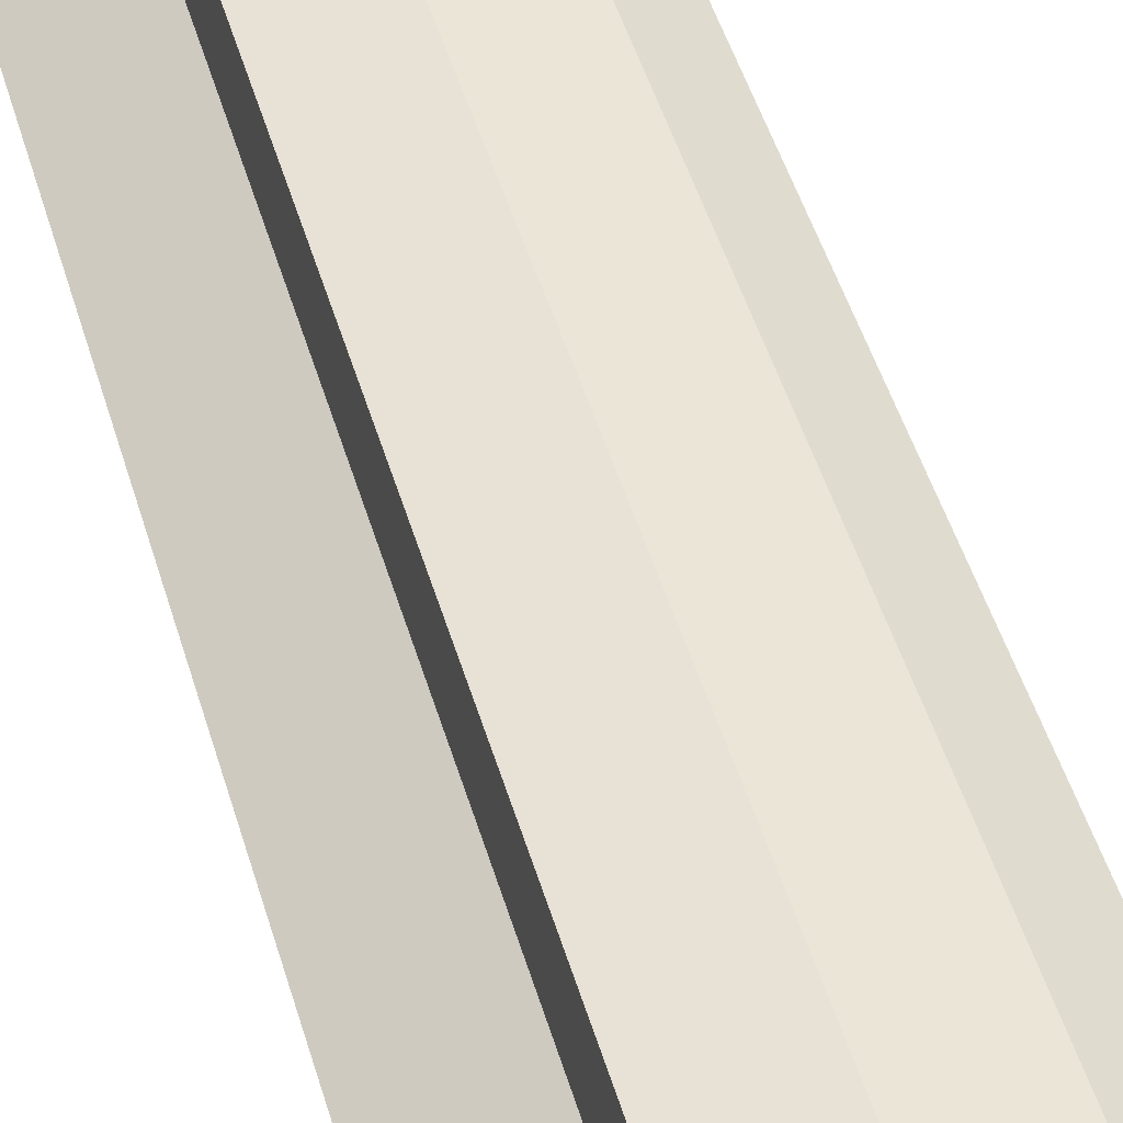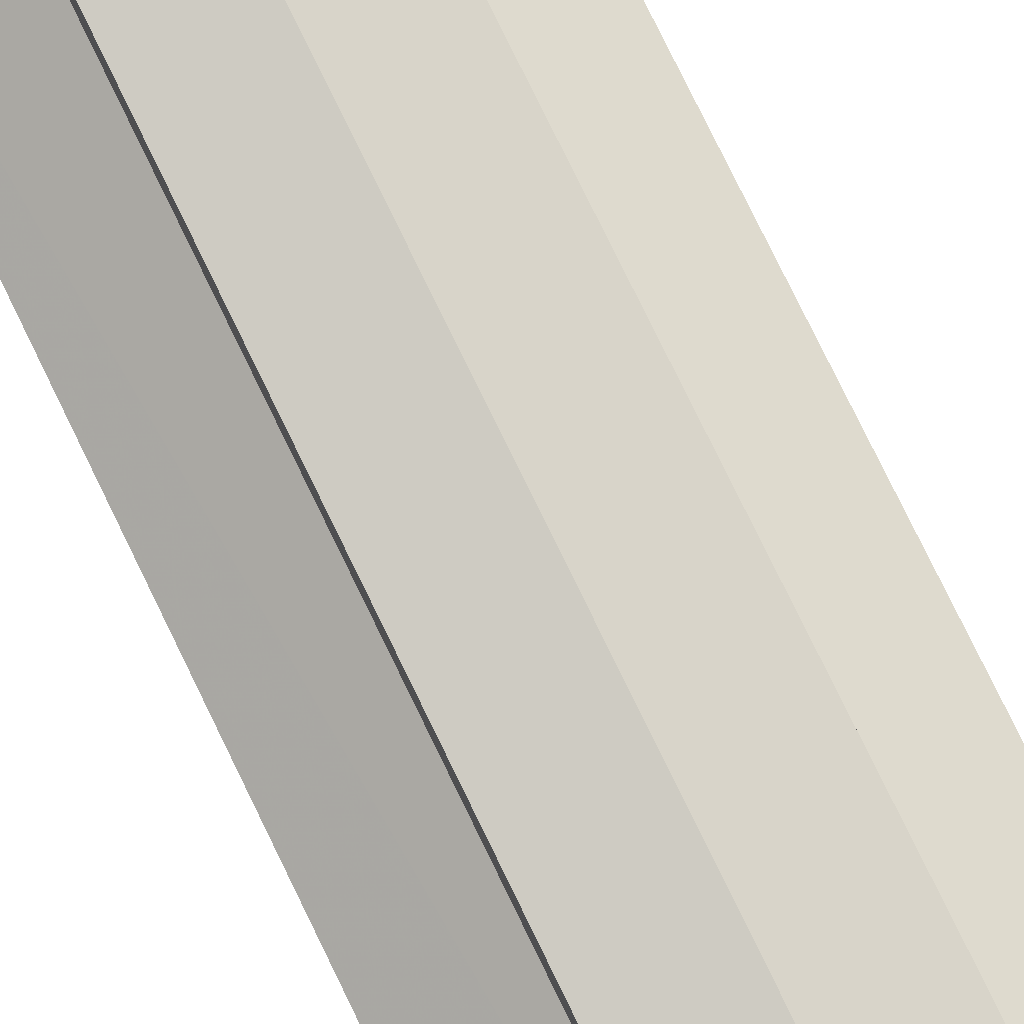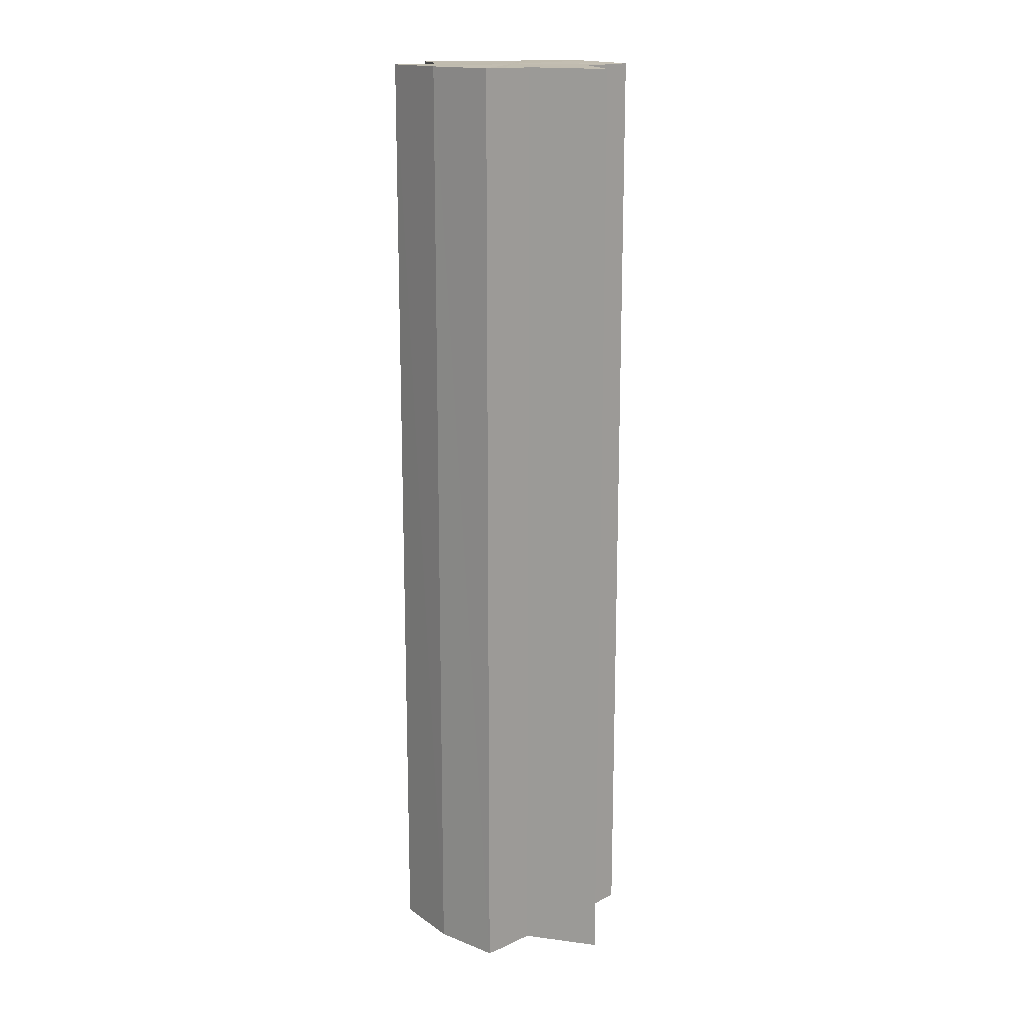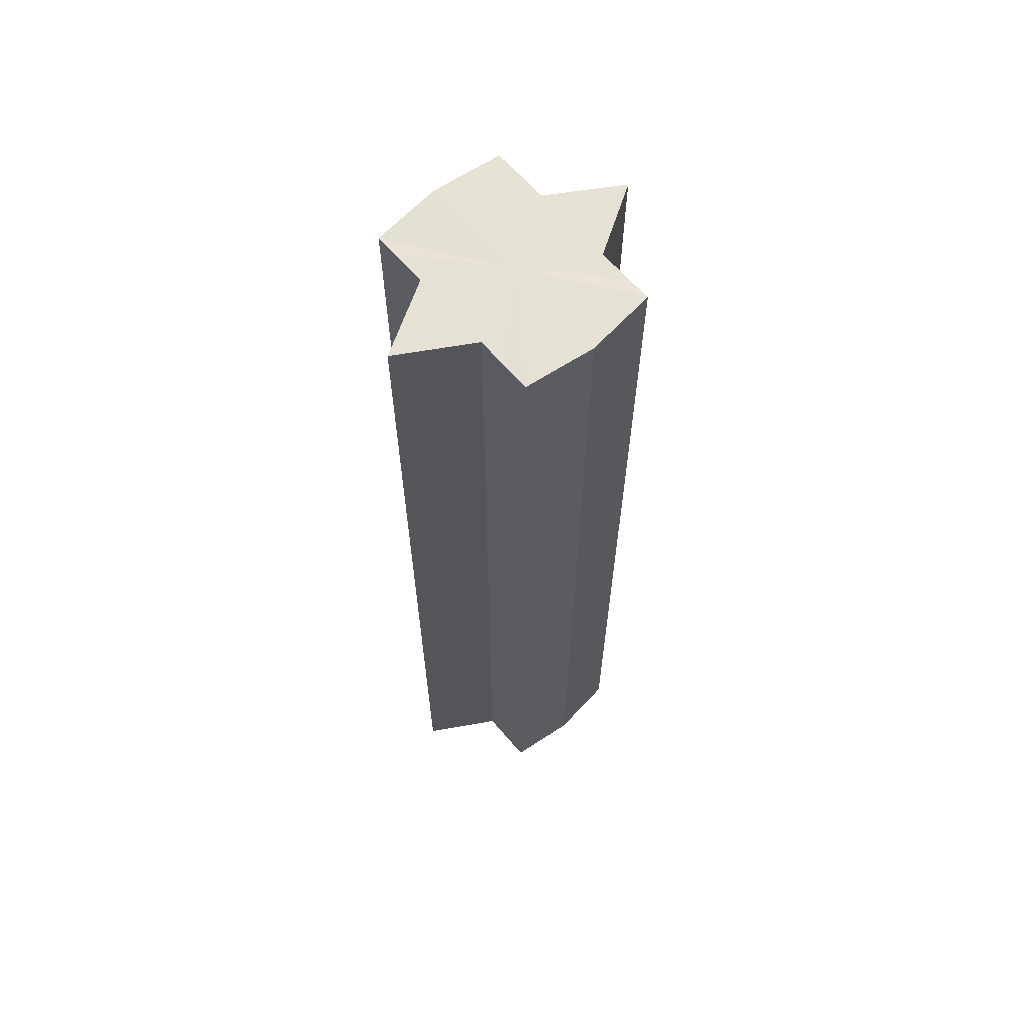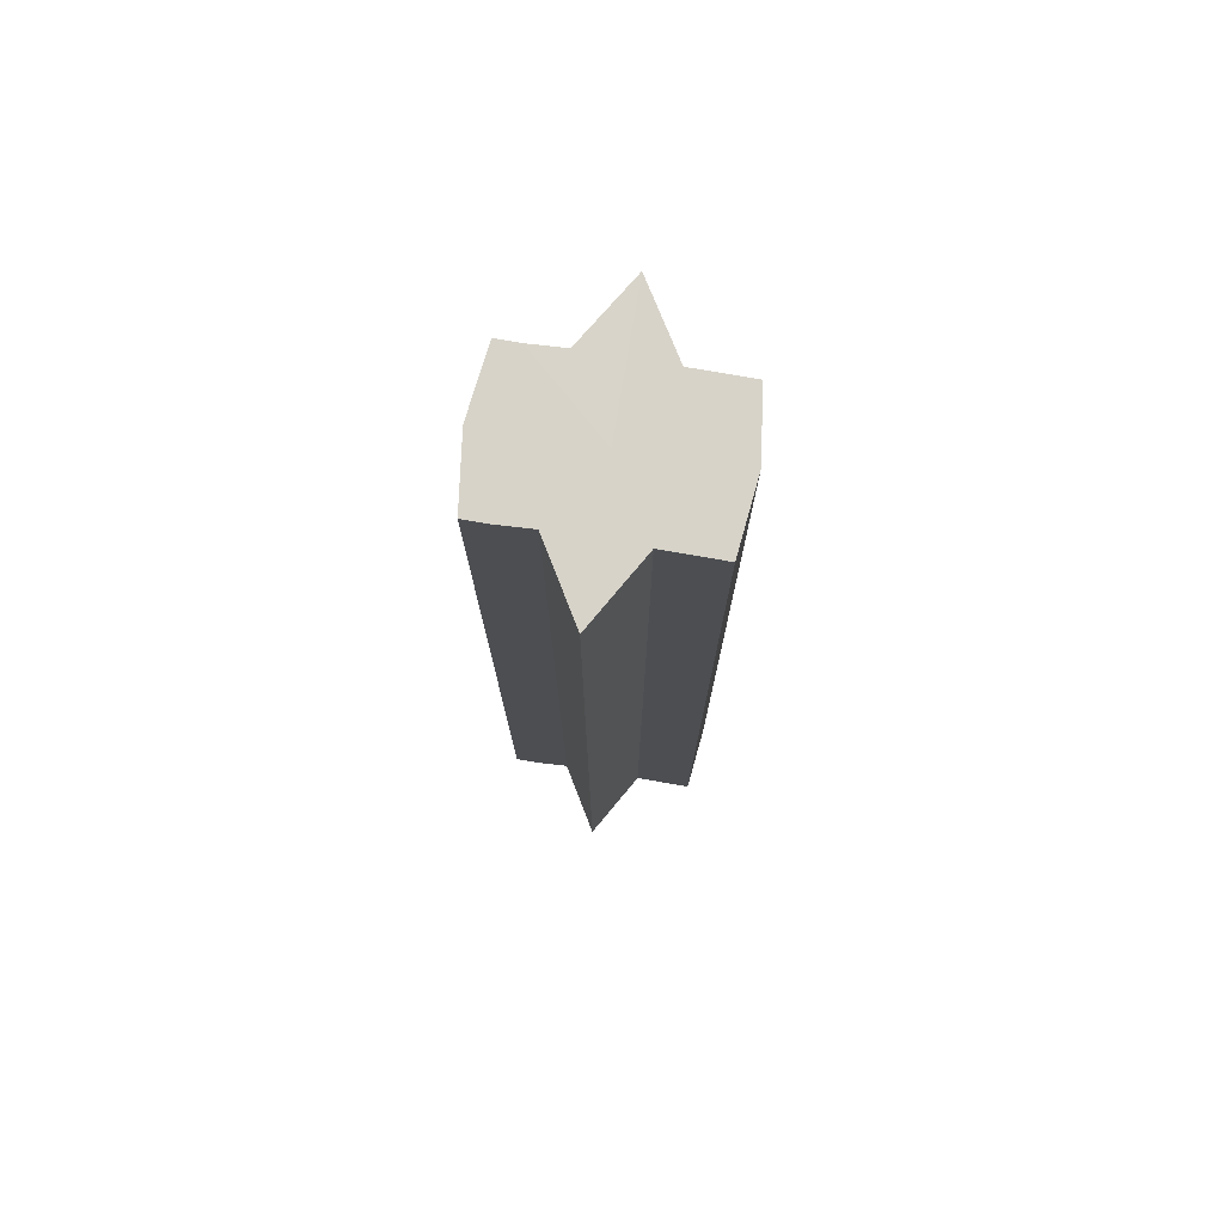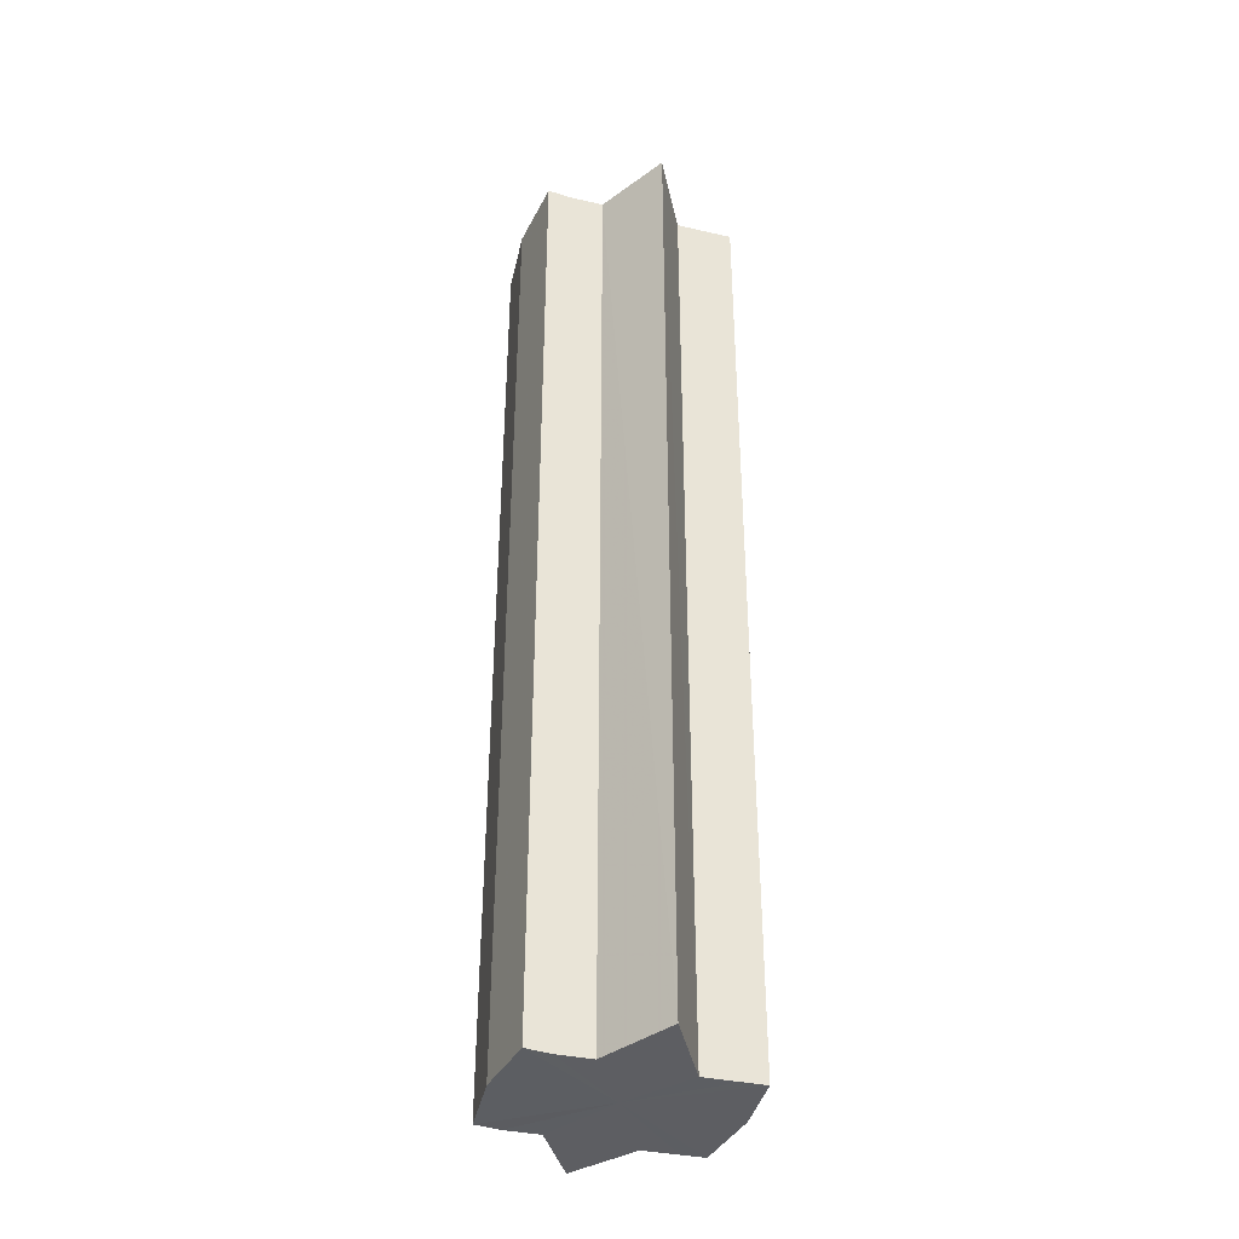
<metadata>
{"format":"obj","ext":"obj","renderer":"f3d","projection":"perspective","resolution":1024,"background":"white","views":[{"elev":44.6,"azim":-15.2,"up":"+Z"},{"elev":79.6,"azim":153.9,"up":"+Z"},{"elev":16.3,"azim":-133.3,"up":"+Y"},{"elev":64.0,"azim":139.6,"up":"+Y"},{"elev":76.0,"azim":-80.8,"up":"+Y"},{"elev":-38.5,"azim":71.6,"up":"+Y"}]}
</metadata>
<code>
o 11704
v 2178 1877 7.834
v 2178 1877 7.833
v 2178 1877 7.834
v 2178 1877 7.833
v 2178 1877 7.833
v 2178 1877 7.834
v 2178 1877 7.834
v 2178 1877 7.833
v 2178 1877 7.833
v 2178 1877 7.819
v 2178 1877 7.834
v 2178 1877 7.83
v 2178 1877 7.824
v 2178 1877 7.833
v 2178 1877 7.819
v 2178 1877 7.83
v 2178 1877 7.833
v 2178 1877 7.83
v 2178 1877 7.824
v 2178 1877 7.83
v 2178 1877 7.824
v 2178 1877 7.819
v 2178 1877 7.824
v 2178 1877 7.819
v 2178 1877 7.824
v 2178 1877 7.83
v 2178 1877 7.824
v 2178 1877 7.833
v 2178 1877 7.83
v 2178 1877 7.819
v 2178 1877 7.813
v 2178 1877 7.819
v 2178 1877 7.813
v 2178 1877 7.808
v 2178 1877 7.813
v 2178 1877 7.808
v 2178 1877 7.804
v 2178 1877 7.808
v 2178 1877 7.804
v 2178 1877 7.808
v 2178 1877 7.813
v 2178 1877 7.808
v 2178 1877 7.819
v 2178 1877 7.813
v 2178 1877 7.804
v 2178 1877 7.803
v 2178 1877 7.804
v 2178 1877 7.803
v 2178 1877 7.804
v 2178 1877 7.803
v 2178 1877 7.804
v 2178 1877 7.804
v 2178 1877 7.803
v 2178 1877 7.804
v 2178 1877 7.803
v 2178 1877 7.808
v 2178 1877 7.813
v 2178 1877 7.808
v 2178 1877 7.804
v 2178 1877 7.813
v 2178 1877 7.808
v 2178 1877 7.824
v 2178 1877 7.819
v 2178 1877 7.819
v 2178 1877 7.813
v 2178 1877 7.83
v 2178 1877 7.824
v 2178 1877 7.819
v 2178 1877 7.813
v 2178 1877 7.833
v 2178 1877 7.83
v 2178 1877 7.808
v 2178 1877 7.813
v 2178 1877 7.804
v 2178 1877 7.808
v 2178 1877 7.833
v 2178 1877 7.83
v 2178 1877 7.824
v 2178 1877 7.83
v 2178 1877 7.819
v 2178 1877 7.824
v 2178 1877 7.819
v 2178 1877 7.834
v 2178 1877 7.833
v 2178 1877 7.833
v 2178 1877 7.83
v 2178 1877 7.83
v 2178 1877 7.824
v 2178 1877 7.824
v 2178 1877 7.819
v 2178 1877 7.819
v 2178 1877 7.813
v 2178 1877 7.813
v 2178 1877 7.808
v 2178 1877 7.808
v 2178 1877 7.804
v 2178 1877 7.804
v 2178 1877 7.803
f 1 2 3
f 4 1 5
f 5 6 7
f 7 8 9
f 10 8 11
f 10 12 8
f 10 13 12
f 10 11 14
f 10 15 13
f 16 14 17
f 10 14 18
f 19 20 16
f 10 18 21
f 22 23 19
f 24 25 22
f 25 26 27
f 26 28 29
f 10 21 30
f 31 30 32
f 10 30 33
f 34 35 31
f 10 33 36
f 37 38 34
f 39 40 37
f 40 41 42
f 41 43 44
f 10 36 45
f 46 45 47
f 10 45 48
f 49 50 46
f 10 48 51
f 52 53 49
f 53 54 55
f 10 51 56
f 10 56 57
f 10 57 15
f 58 51 59
f 60 61 58
f 62 15 63
f 64 65 60
f 66 67 62
f 68 69 64
f 70 71 66
f 69 72 73
f 72 74 75
f 76 77 70
f 77 78 79
f 78 80 81
f 82 83 84
f 82 85 83
f 82 84 86
f 82 87 85
f 82 86 88
f 82 89 87
f 82 88 90
f 82 91 89
f 82 90 92
f 82 93 91
f 82 92 94
f 82 95 93
f 82 94 96
f 82 97 95
f 82 96 98
f 82 98 97

</code>
